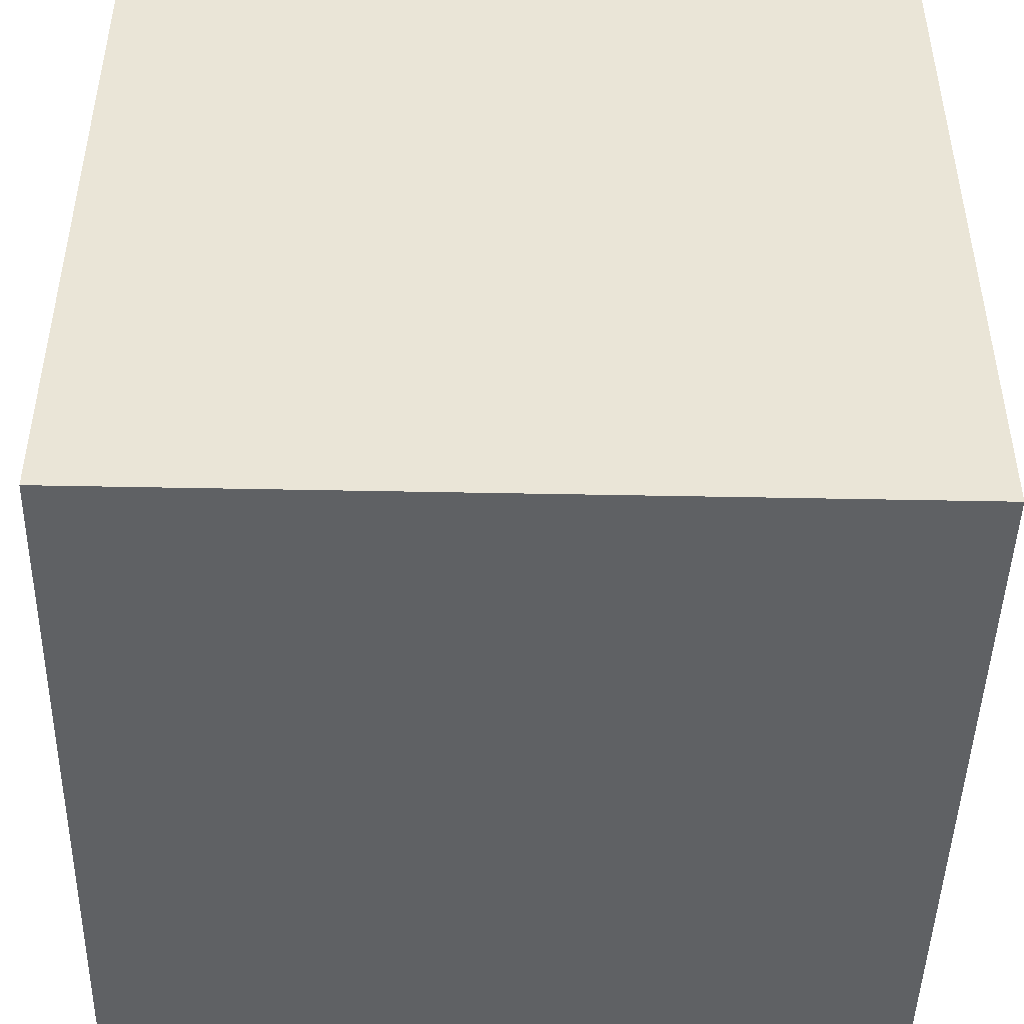
<metadata>
{"format":"obj","ext":"obj","renderer":"f3d","projection":"perspective","resolution":1024,"background":"white","views":[{"elev":-46.5,"azim":178.7,"up":"+Z"}]}
</metadata>
<code>
o
v -1.6 -1.6 1.6
v -1.6 -1.6 -1.6
v -1.6 -1.3 1.6
v -1.6 -1.3 -1.6
v -1.6 -1.1 1.6
v -1.6 -1.1 -1.6
v -1.6 -0.8 1.3
v -1.6 -0.8 1.2
v -1.6 -0.8 0
v -1.6 -0.8 -0.1
v -1.6 -0.8 -0.5
v -1.6 -0.8 -0.6
v -1.6 -0.8 -1.2
v -1.6 -0.8 -1.3
v -1.6 -0.7 1.6
v -1.6 -0.7 1.3
v -1.6 -0.7 1.2
v -1.6 -0.7 1.1
v -1.6 -0.7 0
v -1.6 -0.7 -0.1
v -1.6 -0.7 -0.4
v -1.6 -0.7 -0.5
v -1.6 -0.7 -0.6
v -1.6 -0.7 -1.2
v -1.6 -0.7 -1.3
v -1.6 -0.7 -1.6
v -1.6 -0.6 1.2
v -1.6 -0.6 1.1
v -1.6 -0.6 -0.4
v -1.6 -0.6 -0.5
v -1.6 -0.5 1.6
v -1.6 -0.5 -1.6
v -1.6 0 1.6
v -1.6 0 -1.6
v -1.6 0.2 1.6
v -1.6 0.2 0.6
v -1.6 0.2 0.5
v -1.6 0.2 0
v -1.6 0.2 -0.1
v -1.6 0.2 -1.1
v -1.6 0.2 -1.2
v -1.6 0.2 -1.5
v -1.6 0.3 1.6
v -1.6 0.3 0.6
v -1.6 0.3 0.5
v -1.6 0.3 0
v -1.6 0.3 -0.1
v -1.6 0.3 -1.1
v -1.6 0.3 -1.2
v -1.6 0.3 -1.5
v -1.6 0.4 1.6
v -1.6 0.4 -1.6
v -1.6 0.5 0.8
v -1.6 0.5 0.7
v -1.6 0.5 -0.6
v -1.6 0.5 -0.7
v -1.6 0.6 1.6
v -1.6 0.6 0.8
v -1.6 0.6 0.7
v -1.6 0.6 -0.6
v -1.6 0.6 -0.7
v -1.6 0.6 -1.6
v -1.6 0.8 1.6
v -1.6 0.8 -1.6
v -1.6 1 1.6
v -1.6 1 -1.6
v -1.6 1.3 1.6
v -1.6 1.3 1.5
v -1.6 1.3 1.3
v -1.6 1.3 0.8
v -1.6 1.3 0.6
v -1.6 1.3 0.3
v -1.6 1.3 0
v -1.6 1.3 -1
v -1.6 1.3 -1.1
v -1.6 1.3 -1.5
v -1.6 1.3 -1.6
v -1.6 1.4 1.6
v -1.6 1.4 1.5
v -1.6 1.4 1.3
v -1.6 1.4 1.1
v -1.6 1.4 1
v -1.6 1.4 0.9
v -1.6 1.4 0.8
v -1.6 1.4 0.6
v -1.6 1.4 0.3
v -1.6 1.4 0
v -1.6 1.4 -0.1
v -1.6 1.4 -0.3
v -1.6 1.4 -0.4
v -1.6 1.4 -0.5
v -1.6 1.4 -0.7
v -1.6 1.4 -0.9
v -1.6 1.4 -1
v -1.6 1.4 -1.1
v -1.6 1.4 -1.2
v -1.6 1.4 -1.4
v -1.6 1.4 -1.5
v -1.6 1.5 1.3
v -1.6 1.5 1.1
v -1.6 1.5 1
v -1.6 1.5 0.9
v -1.6 1.5 0.6
v -1.6 1.5 0.3
v -1.6 1.5 -0.1
v -1.6 1.5 -0.3
v -1.6 1.5 -0.4
v -1.6 1.5 -0.5
v -1.6 1.5 -0.7
v -1.6 1.5 -0.9
v -1.6 1.5 -1.2
v -1.6 1.5 -1.4
v -1.6 1.6 1.6
v -1.6 1.6 -1.6
v 1.6 -1.6 1.6
v 1.6 -1.6 -1.6
v 1.6 -1.3 1.6
v 1.6 -1.3 -1.6
v 1.6 -1.1 1.6
v 1.6 -1.1 -1.6
v 1.6 -0.8 1
v 1.6 -0.8 0.9
v 1.6 -0.8 0.2
v 1.6 -0.8 0.1
v 1.6 -0.8 -1
v 1.6 -0.8 -1.1
v 1.6 -0.7 1.6
v 1.6 -0.7 1
v 1.6 -0.7 0.9
v 1.6 -0.7 0.8
v 1.6 -0.7 0.2
v 1.6 -0.7 0.1
v 1.6 -0.7 -0.9
v 1.6 -0.7 -1
v 1.6 -0.7 -1.1
v 1.6 -0.7 -1.6
v 1.6 -0.6 0.9
v 1.6 -0.6 0.8
v 1.6 -0.6 -0.9
v 1.6 -0.6 -1
v 1.6 -0.5 1.6
v 1.6 -0.5 -1.6
v 1.6 0 1.6
v 1.6 0 -1.6
v 1.6 0.2 1.5
v 1.6 0.2 0.7
v 1.6 0.2 0.6
v 1.6 0.2 0.1
v 1.6 0.2 0
v 1.6 0.2 -1.1
v 1.6 0.2 -1.2
v 1.6 0.2 -1.6
v 1.6 0.3 1.5
v 1.6 0.3 0.7
v 1.6 0.3 0.6
v 1.6 0.3 0.1
v 1.6 0.3 0
v 1.6 0.3 -1.1
v 1.6 0.3 -1.2
v 1.6 0.3 -1.6
v 1.6 0.4 1.6
v 1.6 0.4 -1.6
v 1.6 0.5 0.5
v 1.6 0.5 0.4
v 1.6 0.6 1.6
v 1.6 0.6 0.5
v 1.6 0.6 0.4
v 1.6 0.6 -1.6
v 1.6 0.8 1.6
v 1.6 0.8 -1.6
v 1.6 1 1.6
v 1.6 1 -1.6
v 1.6 1.3 1.6
v 1.6 1.3 0.7
v 1.6 1.3 0.6
v 1.6 1.3 0.1
v 1.6 1.3 -0.1
v 1.6 1.3 -0.4
v 1.6 1.3 -0.5
v 1.6 1.3 -0.7
v 1.6 1.3 -0.8
v 1.6 1.3 -1.2
v 1.6 1.3 -1.3
v 1.6 1.3 -1.4
v 1.6 1.3 -1.5
v 1.6 1.3 -1.6
v 1.6 1.4 1.6
v 1.6 1.4 1.5
v 1.6 1.4 1.4
v 1.6 1.4 1.2
v 1.6 1.4 1
v 1.6 1.4 0.9
v 1.6 1.4 0.7
v 1.6 1.4 0.6
v 1.6 1.4 0.4
v 1.6 1.4 0.2
v 1.6 1.4 0.1
v 1.6 1.4 -0.1
v 1.6 1.4 -0.2
v 1.6 1.4 -0.4
v 1.6 1.4 -0.5
v 1.6 1.4 -0.7
v 1.6 1.4 -0.8
v 1.6 1.4 -0.9
v 1.6 1.4 -1.1
v 1.6 1.4 -1.2
v 1.6 1.4 -1.3
v 1.6 1.4 -1.4
v 1.6 1.4 -1.5
v 1.6 1.4 -1.6
v 1.6 1.5 1.5
v 1.6 1.5 1.4
v 1.6 1.5 1.2
v 1.6 1.5 1
v 1.6 1.5 0.9
v 1.6 1.5 0.7
v 1.6 1.5 0.4
v 1.6 1.5 0.2
v 1.6 1.5 -0.2
v 1.6 1.5 -0.4
v 1.6 1.5 -0.9
v 1.6 1.5 -1.1
v 1.6 1.5 -1.5
v 1.6 1.5 -1.6
v 1.6 1.6 1.6
v 1.6 1.6 -1.6
v -1.6 -1.6 1.6
v -1.6 -1.3 1.6
v -1.6 -1.1 1.6
v -1.6 -0.7 1.6
v -1.6 -0.5 1.6
v -1.6 0 1.6
v -1.6 0.2 1.6
v -1.6 0.3 1.6
v -1.6 0.4 1.6
v -1.6 0.6 1.6
v -1.6 0.8 1.6
v -1.6 1 1.6
v -1.6 1.3 1.6
v -1.6 1.4 1.6
v -1.6 1.6 1.6
v -1.5 1.4 1.6
v -1.5 1.5 1.6
v -1.4 -0.8 1.6
v -1.4 -0.7 1.6
v -1.4 0.2 1.6
v -1.4 0.3 1.6
v -1.3 -0.8 1.6
v -1.3 -0.7 1.6
v -1.3 0.2 1.6
v -1.3 0.3 1.6
v -1.3 1.4 1.6
v -1.3 1.5 1.6
v -1.2 1.4 1.6
v -1.2 1.5 1.6
v -1.1 1.3 1.6
v -1.1 1.4 1.6
v -1.1 1.5 1.6
v -1 1.3 1.6
v -1 1.4 1.6
v -0.9 0.5 1.6
v -0.9 0.6 1.6
v -0.9 1.3 1.6
v -0.9 1.4 1.6
v -0.8 0.5 1.6
v -0.8 0.6 1.6
v -0.8 1.3 1.6
v -0.8 1.4 1.6
v -0.7 -0.8 1.6
v -0.7 -0.7 1.6
v -0.7 0.2 1.6
v -0.7 0.3 1.6
v -0.7 1.4 1.6
v -0.7 1.5 1.6
v -0.6 -0.8 1.6
v -0.6 -0.7 1.6
v -0.6 -0.6 1.6
v -0.6 0.2 1.6
v -0.6 0.3 1.6
v -0.5 -0.7 1.6
v -0.5 -0.6 1.6
v -0.5 1.4 1.6
v -0.5 1.5 1.6
v -0.4 1.4 1.6
v -0.4 1.5 1.6
v -0.3 1.4 1.6
v -0.3 1.5 1.6
v -0.2 1.3 1.6
v -0.2 1.4 1.6
v -0.1 -0.8 1.6
v -0.1 -0.7 1.6
v -0.1 1.3 1.6
v -0.1 1.4 1.6
v -0.1 1.5 1.6
v 0 -0.8 1.6
v 0 -0.7 1.6
v 0.2 0.2 1.6
v 0.2 0.3 1.6
v 0.3 0.2 1.6
v 0.3 0.3 1.6
v 0.3 1.4 1.6
v 0.3 1.5 1.6
v 0.4 1.3 1.6
v 0.4 1.4 1.6
v 0.6 1.3 1.6
v 0.6 1.4 1.6
v 0.7 1.4 1.6
v 0.7 1.5 1.6
v 0.8 0.2 1.6
v 0.8 0.3 1.6
v 0.9 -0.7 1.6
v 0.9 -0.6 1.6
v 0.9 0.2 1.6
v 0.9 0.3 1.6
v 0.9 1.4 1.6
v 0.9 1.5 1.6
v 1 -0.8 1.6
v 1 -0.7 1.6
v 1 -0.6 1.6
v 1.1 -0.8 1.6
v 1.1 -0.7 1.6
v 1.1 1.4 1.6
v 1.1 1.5 1.6
v 1.3 0.5 1.6
v 1.3 0.6 1.6
v 1.3 1.4 1.6
v 1.3 1.5 1.6
v 1.4 0.5 1.6
v 1.4 0.6 1.6
v 1.4 1.3 1.6
v 1.4 1.4 1.6
v 1.5 0.2 1.6
v 1.5 0.3 1.6
v 1.5 1.3 1.6
v 1.5 1.4 1.6
v 1.6 -1.6 1.6
v 1.6 -1.3 1.6
v 1.6 -1.1 1.6
v 1.6 -0.7 1.6
v 1.6 -0.5 1.6
v 1.6 0 1.6
v 1.6 0.4 1.6
v 1.6 0.6 1.6
v 1.6 0.8 1.6
v 1.6 1 1.6
v 1.6 1.3 1.6
v 1.6 1.4 1.6
v 1.6 1.6 1.6
v -1.6 -1.6 -1.6
v -1.6 -1.3 -1.6
v -1.6 -1.1 -1.6
v -1.6 -0.7 -1.6
v -1.6 -0.5 -1.6
v -1.6 0 -1.6
v -1.6 0.4 -1.6
v -1.6 0.6 -1.6
v -1.6 0.8 -1.6
v -1.6 1 -1.6
v -1.6 1.3 -1.6
v -1.6 1.6 -1.6
v -1.5 0.2 -1.6
v -1.5 0.3 -1.6
v -1.5 1.3 -1.6
v -1.5 1.4 -1.6
v -1.4 1.3 -1.6
v -1.4 1.4 -1.6
v -1.3 0.5 -1.6
v -1.3 0.6 -1.6
v -1.3 1.3 -1.6
v -1.3 1.4 -1.6
v -1.3 1.5 -1.6
v -1.2 0.5 -1.6
v -1.2 0.6 -1.6
v -1.1 -0.8 -1.6
v -1.1 -0.7 -1.6
v -1.1 1.4 -1.6
v -1.1 1.5 -1.6
v -1 -0.8 -1.6
v -1 -0.7 -1.6
v -1 -0.6 -1.6
v -1 1.3 -1.6
v -1 1.4 -1.6
v -0.9 -0.7 -1.6
v -0.9 -0.6 -1.6
v -0.9 0.2 -1.6
v -0.9 0.3 -1.6
v -0.9 1.3 -1.6
v -0.9 1.4 -1.6
v -0.8 0.2 -1.6
v -0.8 0.3 -1.6
v -0.8 1.3 -1.6
v -0.8 1.4 -1.6
v -0.7 1.3 -1.6
v -0.7 1.4 -1.6
v -0.6 1.4 -1.6
v -0.6 1.5 -1.6
v -0.5 -0.8 -1.6
v -0.5 -0.7 -1.6
v -0.4 -0.8 -1.6
v -0.4 -0.7 -1.6
v -0.4 1.4 -1.6
v -0.4 1.5 -1.6
v -0.3 1.4 -1.6
v -0.3 1.5 -1.6
v -0.2 1.4 -1.6
v -0.2 1.5 -1.6
v 0.1 0.2 -1.6
v 0.1 0.3 -1.6
v 0.2 0.2 -1.6
v 0.2 0.3 -1.6
v 0.2 1.4 -1.6
v 0.2 1.5 -1.6
v 0.4 1.4 -1.6
v 0.4 1.5 -1.6
v 0.5 1.3 -1.6
v 0.5 1.4 -1.6
v 0.6 -0.7 -1.6
v 0.6 -0.6 -1.6
v 0.6 1.3 -1.6
v 0.6 1.4 -1.6
v 0.7 -0.8 -1.6
v 0.7 -0.7 -1.6
v 0.7 -0.6 -1.6
v 0.7 1.4 -1.6
v 0.7 1.5 -1.6
v 0.8 -0.8 -1.6
v 0.8 -0.7 -1.6
v 0.9 1.4 -1.6
v 0.9 1.5 -1.6
v 1.1 0.2 -1.6
v 1.1 0.3 -1.6
v 1.1 1.3 -1.6
v 1.1 1.4 -1.6
v 1.2 0.2 -1.6
v 1.2 0.3 -1.6
v 1.2 0.5 -1.6
v 1.2 0.6 -1.6
v 1.2 1.3 -1.6
v 1.2 1.4 -1.6
v 1.2 1.5 -1.6
v 1.3 0.5 -1.6
v 1.3 0.6 -1.6
v 1.3 1.4 -1.6
v 1.3 1.5 -1.6
v 1.4 -0.8 -1.6
v 1.4 -0.7 -1.6
v 1.4 1.4 -1.6
v 1.4 1.5 -1.6
v 1.5 -0.8 -1.6
v 1.5 -0.7 -1.6
v 1.6 -1.6 -1.6
v 1.6 -1.3 -1.6
v 1.6 -1.1 -1.6
v 1.6 -0.7 -1.6
v 1.6 -0.5 -1.6
v 1.6 0 -1.6
v 1.6 0.2 -1.6
v 1.6 0.3 -1.6
v 1.6 0.4 -1.6
v 1.6 0.6 -1.6
v 1.6 0.8 -1.6
v 1.6 1 -1.6
v 1.6 1.3 -1.6
v 1.6 1.4 -1.6
v 1.6 1.5 -1.6
v 1.6 1.6 -1.6
v -1.6 -1.6 1.6
v 1.6 -1.6 1.6
v -1.6 -1.6 -1.6
v 1.6 -1.6 -1.6
v -1.6 1.6 1.6
v 1.6 1.6 1.6
v -1.6 1.6 -1.6
v 1.6 1.6 -1.6
f 3 2 1
f 4 2 3
f 5 4 3
f 6 4 5
f 7 6 5
f 8 6 7
f 9 6 8
f 10 6 9
f 11 6 10
f 12 6 11
f 13 6 12
f 14 6 13
f 15 7 5
f 16 8 7
f 16 7 15
f 17 9 8
f 17 8 16
f 18 9 17
f 19 10 9
f 19 9 18
f 20 11 10
f 20 10 19
f 21 11 20
f 22 12 11
f 22 11 21
f 23 13 12
f 23 12 22
f 24 14 13
f 24 13 23
f 25 6 14
f 25 14 24
f 26 6 25
f 27 16 15
f 27 18 17
f 27 17 16
f 28 19 18
f 28 18 27
f 28 21 20
f 28 20 19
f 29 22 21
f 29 21 28
f 30 24 23
f 30 22 29
f 30 26 25
f 30 23 22
f 30 25 24
f 31 29 28
f 31 28 27
f 31 30 29
f 31 27 15
f 32 26 30
f 32 30 31
f 33 32 31
f 34 32 33
f 35 34 33
f 36 34 35
f 37 34 36
f 38 34 37
f 39 34 38
f 40 34 39
f 41 34 40
f 42 34 41
f 43 36 35
f 44 37 36
f 44 36 43
f 45 38 37
f 45 37 44
f 46 39 38
f 46 38 45
f 47 40 39
f 47 39 46
f 48 41 40
f 48 40 47
f 49 42 41
f 49 41 48
f 50 34 42
f 50 42 49
f 51 49 48
f 51 44 43
f 51 50 49
f 51 48 47
f 51 47 46
f 51 46 45
f 51 45 44
f 52 34 50
f 52 50 51
f 53 52 51
f 54 52 53
f 55 52 54
f 56 52 55
f 57 53 51
f 58 54 53
f 58 53 57
f 59 55 54
f 59 54 58
f 60 56 55
f 60 55 59
f 61 52 56
f 61 56 60
f 62 52 61
f 63 60 59
f 63 58 57
f 63 62 61
f 63 61 60
f 63 59 58
f 64 62 63
f 65 64 63
f 66 64 65
f 67 66 65
f 68 66 67
f 69 66 68
f 70 66 69
f 71 66 70
f 72 66 71
f 73 66 72
f 74 66 73
f 75 66 74
f 76 66 75
f 77 66 76
f 78 68 67
f 79 69 68
f 79 68 78
f 80 70 69
f 80 69 79
f 81 70 80
f 82 70 81
f 83 70 82
f 84 71 70
f 84 70 83
f 85 72 71
f 85 71 84
f 86 73 72
f 86 72 85
f 87 74 73
f 87 73 86
f 88 74 87
f 89 74 88
f 90 74 89
f 91 74 90
f 92 74 91
f 93 74 92
f 94 75 74
f 94 74 93
f 95 76 75
f 95 75 94
f 96 76 95
f 97 76 96
f 98 77 76
f 98 76 97
f 99 79 78
f 99 80 79
f 99 81 80
f 100 82 81
f 100 81 99
f 101 83 82
f 101 82 100
f 102 84 83
f 102 83 101
f 102 85 84
f 103 86 85
f 103 85 102
f 104 87 86
f 104 86 103
f 104 88 87
f 105 89 88
f 105 88 104
f 106 90 89
f 106 89 105
f 107 91 90
f 107 90 106
f 108 92 91
f 108 91 107
f 109 93 92
f 109 92 108
f 110 95 94
f 110 93 109
f 110 94 93
f 110 96 95
f 111 97 96
f 111 96 110
f 112 98 97
f 112 97 111
f 113 100 99
f 113 101 100
f 113 112 111
f 113 104 103
f 113 107 106
f 113 103 102
f 113 99 78
f 113 105 104
f 113 111 110
f 113 110 109
f 113 106 105
f 113 108 107
f 113 102 101
f 113 109 108
f 114 77 98
f 114 112 113
f 114 98 112
f 115 116 117
f 117 116 118
f 117 118 119
f 119 118 120
f 119 120 121
f 121 120 122
f 122 120 123
f 123 120 124
f 124 120 125
f 125 120 126
f 119 121 127
f 121 122 128
f 127 121 128
f 122 123 129
f 128 122 129
f 129 123 130
f 123 124 131
f 130 123 131
f 124 125 132
f 131 124 132
f 132 125 133
f 125 126 134
f 133 125 134
f 126 120 135
f 134 126 135
f 135 120 136
f 127 128 137
f 129 130 137
f 128 129 137
f 130 131 138
f 137 130 138
f 132 133 138
f 131 132 138
f 133 134 139
f 138 133 139
f 135 136 140
f 139 134 140
f 134 135 140
f 137 138 141
f 138 139 141
f 139 140 141
f 127 137 141
f 140 136 142
f 141 140 142
f 141 142 143
f 143 142 144
f 143 144 145
f 145 144 146
f 146 144 147
f 147 144 148
f 148 144 149
f 149 144 150
f 150 144 151
f 151 144 152
f 143 145 153
f 145 146 153
f 146 147 154
f 153 146 154
f 147 148 155
f 154 147 155
f 148 149 156
f 155 148 156
f 149 150 157
f 156 149 157
f 150 151 158
f 157 150 158
f 151 152 159
f 158 151 159
f 159 152 160
f 157 158 161
f 143 153 161
f 159 160 161
f 158 159 161
f 156 157 161
f 155 156 161
f 154 155 161
f 153 154 161
f 161 160 162
f 161 162 163
f 163 162 164
f 161 163 165
f 163 164 166
f 165 163 166
f 164 162 167
f 166 164 167
f 167 162 168
f 165 166 169
f 166 167 169
f 167 168 169
f 169 168 170
f 169 170 171
f 171 170 172
f 171 172 173
f 173 172 174
f 174 172 175
f 175 172 176
f 176 172 177
f 177 172 178
f 178 172 179
f 179 172 180
f 180 172 181
f 181 172 182
f 182 172 183
f 183 172 184
f 184 172 185
f 185 172 186
f 173 174 187
f 187 174 188
f 188 174 189
f 189 174 190
f 190 174 191
f 191 174 192
f 174 175 193
f 192 174 193
f 175 176 194
f 193 175 194
f 194 176 195
f 195 176 196
f 176 177 197
f 196 176 197
f 177 178 198
f 197 177 198
f 198 178 199
f 178 179 200
f 199 178 200
f 179 180 201
f 200 179 201
f 180 181 202
f 201 180 202
f 181 182 203
f 202 181 203
f 203 182 204
f 204 182 205
f 182 183 206
f 205 182 206
f 183 184 207
f 206 183 207
f 184 185 208
f 207 184 208
f 185 186 209
f 208 185 209
f 209 186 210
f 187 188 211
f 188 189 211
f 189 190 212
f 211 189 212
f 190 191 213
f 212 190 213
f 191 192 214
f 213 191 214
f 192 193 215
f 214 192 215
f 193 194 216
f 215 193 216
f 194 195 216
f 195 196 217
f 216 195 217
f 196 197 218
f 217 196 218
f 198 199 218
f 197 198 218
f 199 200 219
f 218 199 219
f 203 204 220
f 219 200 220
f 200 201 220
f 202 203 220
f 201 202 220
f 204 205 221
f 220 204 221
f 208 209 222
f 221 205 222
f 205 206 222
f 206 207 222
f 207 208 222
f 209 210 223
f 222 209 223
f 223 210 224
f 212 213 225
f 213 214 225
f 223 224 225
f 222 223 225
f 215 216 225
f 216 217 225
f 221 222 225
f 187 211 225
f 211 212 225
f 219 220 225
f 214 215 225
f 220 221 225
f 217 218 225
f 218 219 225
f 225 224 226
f 242 240 239
f 242 241 240
f 243 241 242
f 244 230 229
f 245 231 230
f 245 230 244
f 246 233 232
f 246 234 233
f 247 235 234
f 247 234 246
f 248 244 229
f 248 245 244
f 249 231 245
f 249 245 248
f 250 247 246
f 250 246 232
f 251 235 247
f 251 247 250
f 252 242 239
f 252 243 242
f 253 241 243
f 253 243 252
f 254 252 239
f 254 253 252
f 255 241 253
f 255 253 254
f 256 254 239
f 256 239 238
f 257 255 254
f 257 254 256
f 258 241 255
f 258 255 257
f 259 257 256
f 259 256 238
f 259 258 257
f 260 258 259
f 261 236 235
f 262 237 236
f 262 236 261
f 263 259 238
f 263 260 259
f 264 258 260
f 264 260 263
f 265 261 235
f 265 262 261
f 266 237 262
f 266 262 265
f 267 263 238
f 267 264 263
f 268 258 264
f 268 264 267
f 269 248 229
f 269 249 248
f 270 231 249
f 270 249 269
f 271 250 232
f 271 251 250
f 272 235 251
f 272 251 271
f 273 258 268
f 273 268 267
f 274 241 258
f 274 258 273
f 275 269 229
f 275 270 269
f 276 231 270
f 276 270 275
f 277 231 276
f 278 272 271
f 278 271 232
f 279 235 272
f 279 272 278
f 280 277 276
f 280 276 275
f 281 231 277
f 281 277 280
f 282 273 267
f 282 274 273
f 283 241 274
f 283 274 282
f 284 282 267
f 284 283 282
f 285 241 283
f 285 283 284
f 286 284 267
f 286 285 284
f 287 241 285
f 287 285 286
f 288 286 267
f 288 267 238
f 289 287 286
f 289 286 288
f 290 275 229
f 290 280 275
f 291 281 280
f 291 280 290
f 292 289 288
f 292 288 238
f 293 287 289
f 293 289 292
f 294 241 287
f 294 287 293
f 295 291 290
f 295 290 229
f 296 281 291
f 296 291 295
f 297 278 232
f 297 279 278
f 298 235 279
f 298 279 297
f 299 297 232
f 299 298 297
f 300 235 298
f 300 298 299
f 301 293 292
f 301 294 293
f 302 241 294
f 302 294 301
f 303 292 238
f 303 301 292
f 304 302 301
f 304 301 303
f 305 303 238
f 305 304 303
f 306 302 304
f 306 304 305
f 307 306 305
f 307 302 306
f 308 241 302
f 308 302 307
f 309 300 299
f 309 299 232
f 310 235 300
f 310 300 309
f 311 281 296
f 311 296 295
f 312 231 281
f 312 281 311
f 313 309 232
f 313 310 309
f 314 235 310
f 314 310 313
f 315 307 305
f 315 308 307
f 316 241 308
f 316 308 315
f 317 311 295
f 317 295 229
f 318 312 311
f 318 311 317
f 319 231 312
f 319 312 318
f 320 318 317
f 320 317 229
f 321 319 318
f 321 318 320
f 322 316 315
f 322 315 305
f 323 241 316
f 323 316 322
f 324 265 235
f 324 266 265
f 325 237 266
f 325 266 324
f 326 322 305
f 326 323 322
f 327 241 323
f 327 323 326
f 328 324 235
f 328 325 324
f 329 237 325
f 329 325 328
f 330 305 238
f 330 326 305
f 331 327 326
f 331 326 330
f 332 313 232
f 332 314 313
f 333 235 314
f 333 314 332
f 334 331 330
f 334 330 238
f 335 327 331
f 335 331 334
f 336 228 227
f 337 229 228
f 337 228 336
f 338 321 320
f 338 229 337
f 338 320 229
f 339 319 321
f 339 321 338
f 340 232 231
f 340 319 339
f 340 231 319
f 341 332 232
f 341 232 340
f 341 333 332
f 342 328 235
f 342 333 341
f 342 235 333
f 342 329 328
f 343 237 329
f 343 329 342
f 344 238 237
f 344 237 343
f 345 334 238
f 345 238 344
f 346 335 334
f 346 334 345
f 347 327 335
f 347 335 346
f 348 241 327
f 348 327 347
f 354 355 361
f 361 355 362
f 359 360 363
f 358 359 363
f 363 360 364
f 358 363 365
f 363 364 365
f 364 360 366
f 365 364 366
f 355 356 367
f 356 357 368
f 367 356 368
f 358 365 369
f 365 366 369
f 366 360 370
f 369 366 370
f 370 360 371
f 355 367 372
f 367 368 372
f 368 357 373
f 372 368 373
f 351 352 374
f 352 353 375
f 374 352 375
f 370 371 376
f 369 370 376
f 371 360 377
f 376 371 377
f 351 374 378
f 374 375 378
f 375 353 379
f 378 375 379
f 379 353 380
f 358 369 381
f 369 376 381
f 376 377 382
f 381 376 382
f 379 380 383
f 378 379 383
f 380 353 384
f 383 380 384
f 361 362 385
f 354 361 385
f 362 355 386
f 385 362 386
f 358 381 387
f 381 382 387
f 382 377 388
f 387 382 388
f 354 385 389
f 385 386 389
f 386 355 390
f 389 386 390
f 358 387 391
f 387 388 391
f 388 377 392
f 391 388 392
f 358 391 393
f 391 392 393
f 392 377 394
f 393 392 394
f 393 394 395
f 394 377 395
f 377 360 396
f 395 377 396
f 378 383 397
f 351 378 397
f 383 384 398
f 397 383 398
f 351 397 399
f 397 398 399
f 398 384 400
f 399 398 400
f 393 395 401
f 395 396 401
f 396 360 402
f 401 396 402
f 393 401 403
f 401 402 403
f 402 360 404
f 403 402 404
f 393 403 405
f 403 404 405
f 404 360 406
f 405 404 406
f 354 389 407
f 389 390 407
f 390 355 408
f 407 390 408
f 354 407 409
f 407 408 409
f 408 355 410
f 409 408 410
f 393 405 411
f 405 406 411
f 406 360 412
f 411 406 412
f 393 411 413
f 411 412 413
f 412 360 414
f 413 412 414
f 358 393 415
f 393 413 415
f 413 414 416
f 415 413 416
f 400 384 417
f 399 400 417
f 384 353 418
f 417 384 418
f 415 416 419
f 358 415 419
f 416 414 420
f 419 416 420
f 399 417 421
f 351 399 421
f 417 418 422
f 421 417 422
f 418 353 423
f 422 418 423
f 420 414 424
f 419 420 424
f 414 360 425
f 424 414 425
f 421 422 426
f 351 421 426
f 422 423 427
f 426 422 427
f 419 424 428
f 424 425 428
f 425 360 429
f 428 425 429
f 354 409 430
f 409 410 430
f 410 355 431
f 430 410 431
f 358 419 432
f 419 428 432
f 428 429 433
f 432 428 433
f 354 430 434
f 430 431 434
f 431 355 435
f 434 431 435
f 355 372 436
f 372 373 436
f 373 357 437
f 436 373 437
f 432 433 438
f 358 432 438
f 433 429 439
f 438 433 439
f 429 360 440
f 439 429 440
f 355 436 441
f 436 437 441
f 437 357 442
f 441 437 442
f 438 439 443
f 439 440 443
f 440 360 444
f 443 440 444
f 351 426 445
f 426 427 445
f 427 423 446
f 445 427 446
f 438 443 447
f 443 444 447
f 444 360 448
f 447 444 448
f 351 445 449
f 445 446 449
f 446 423 450
f 449 446 450
f 349 350 451
f 350 351 452
f 451 350 452
f 351 449 453
f 452 351 453
f 449 450 453
f 450 423 454
f 453 450 454
f 353 354 455
f 454 423 455
f 423 353 455
f 354 434 456
f 455 354 456
f 434 435 457
f 456 434 457
f 435 355 458
f 457 435 458
f 441 442 459
f 458 355 459
f 355 441 459
f 442 357 460
f 459 442 460
f 357 358 461
f 460 357 461
f 358 438 462
f 461 358 462
f 438 447 463
f 462 438 463
f 447 448 464
f 463 447 464
f 448 360 465
f 464 448 465
f 465 360 466
f 469 468 467
f 470 468 469
f 471 472 473
f 473 472 474

</code>
